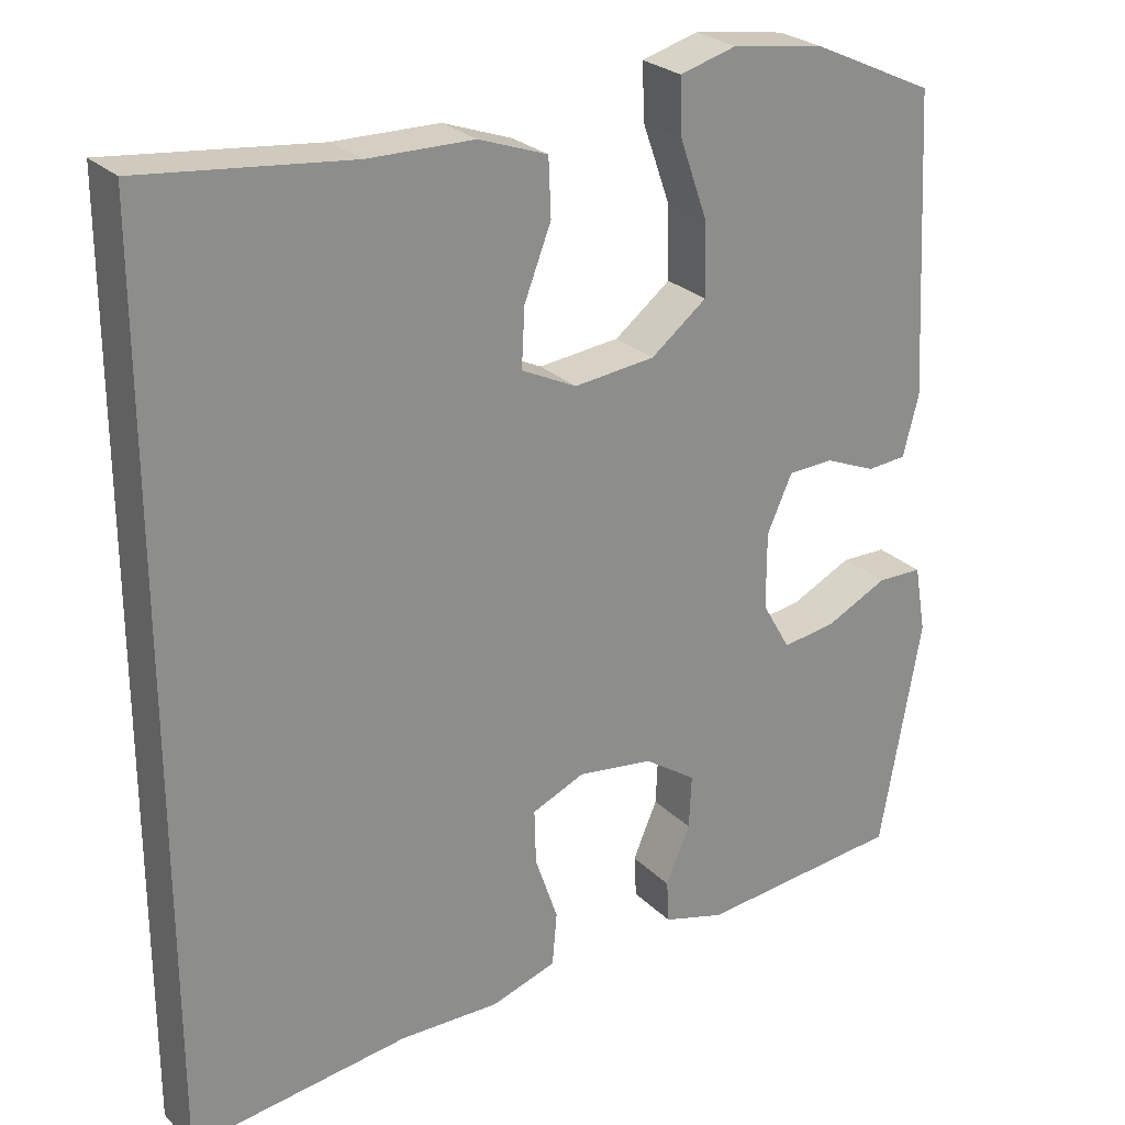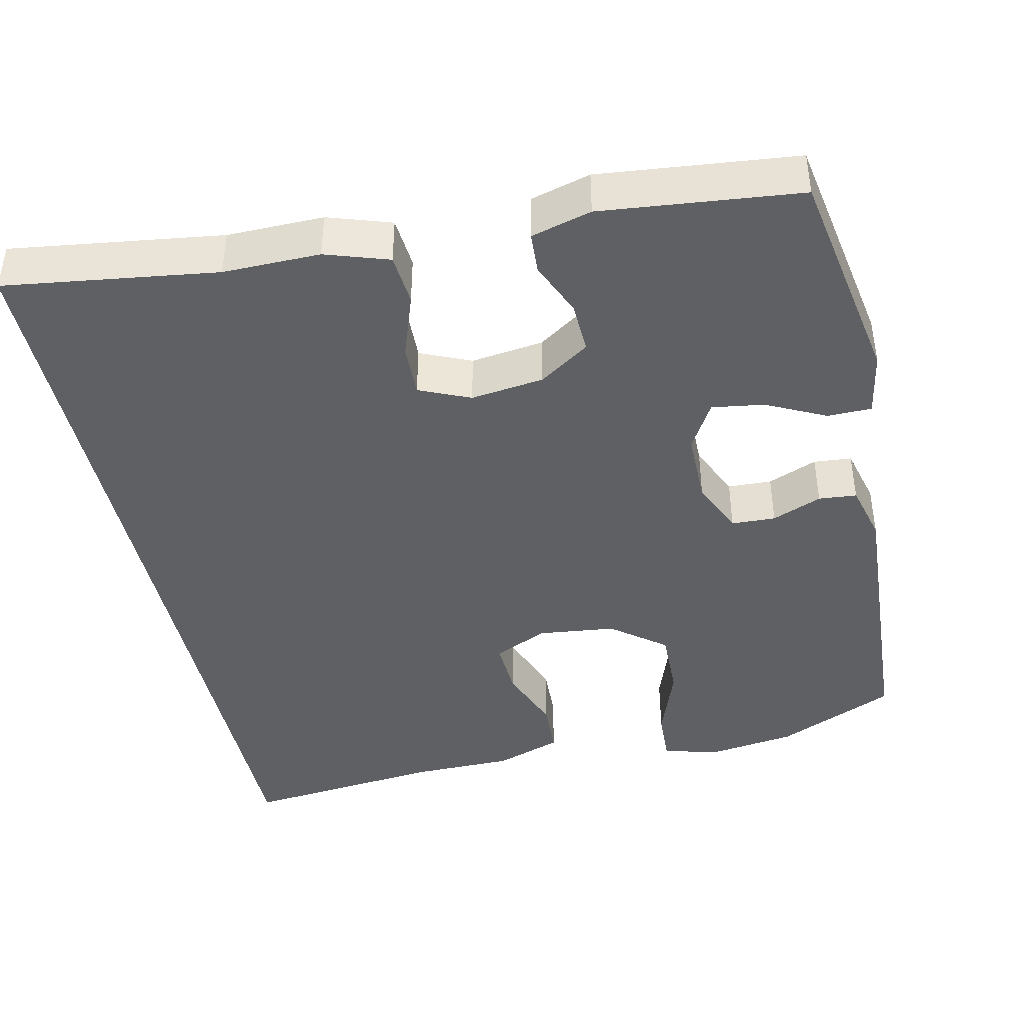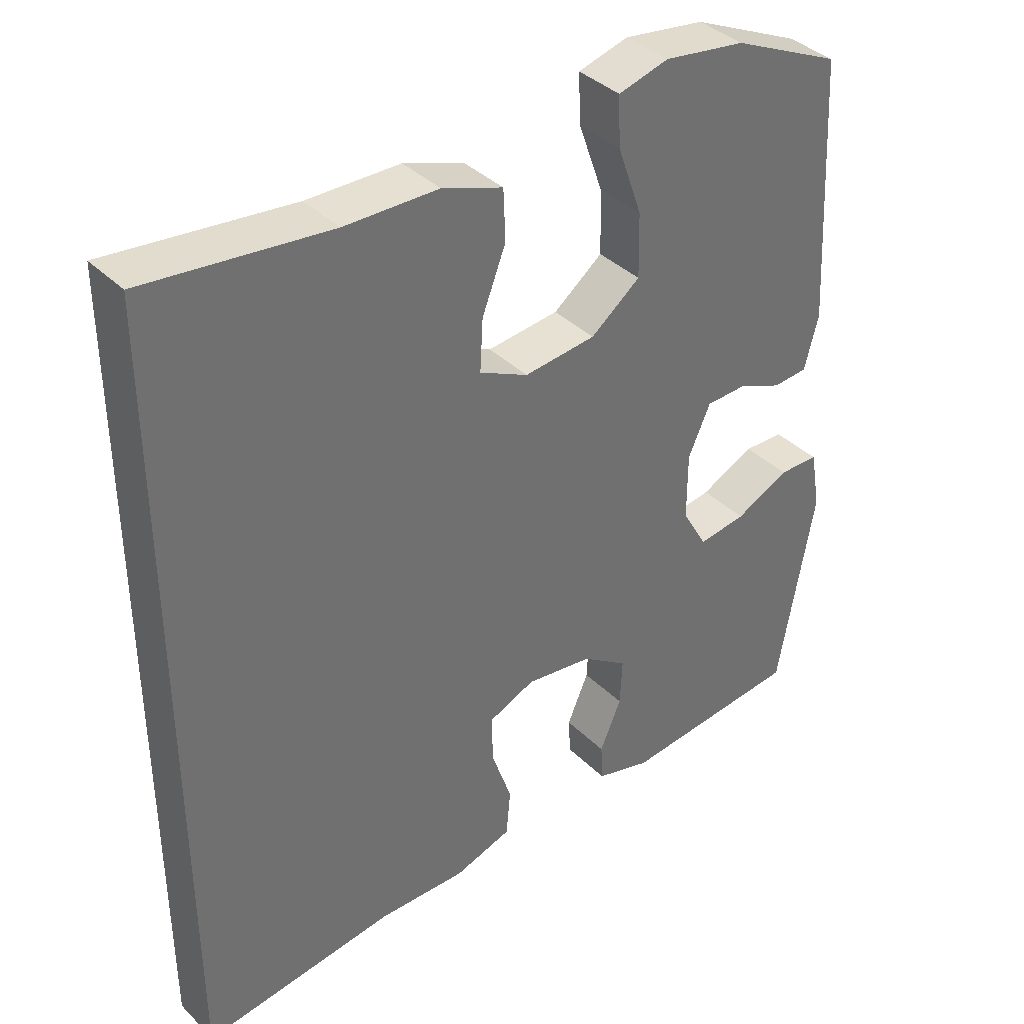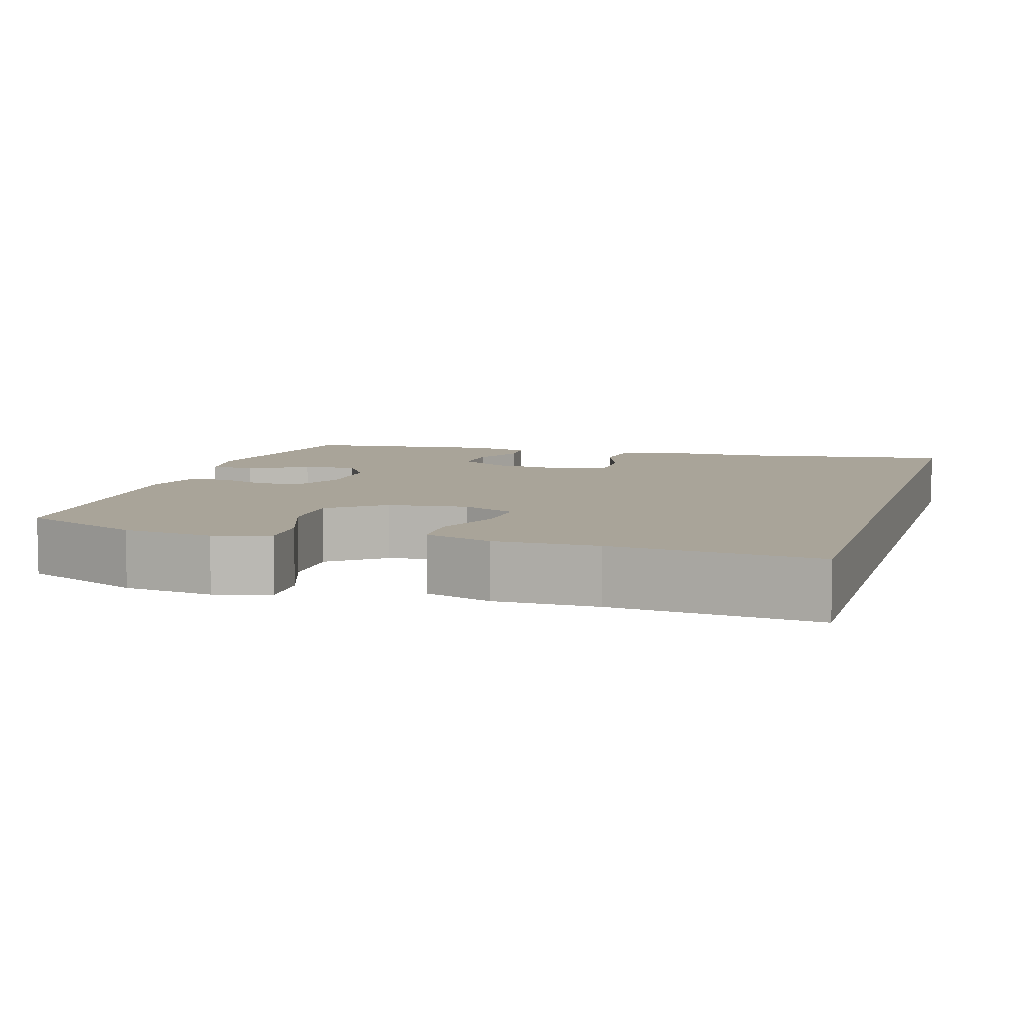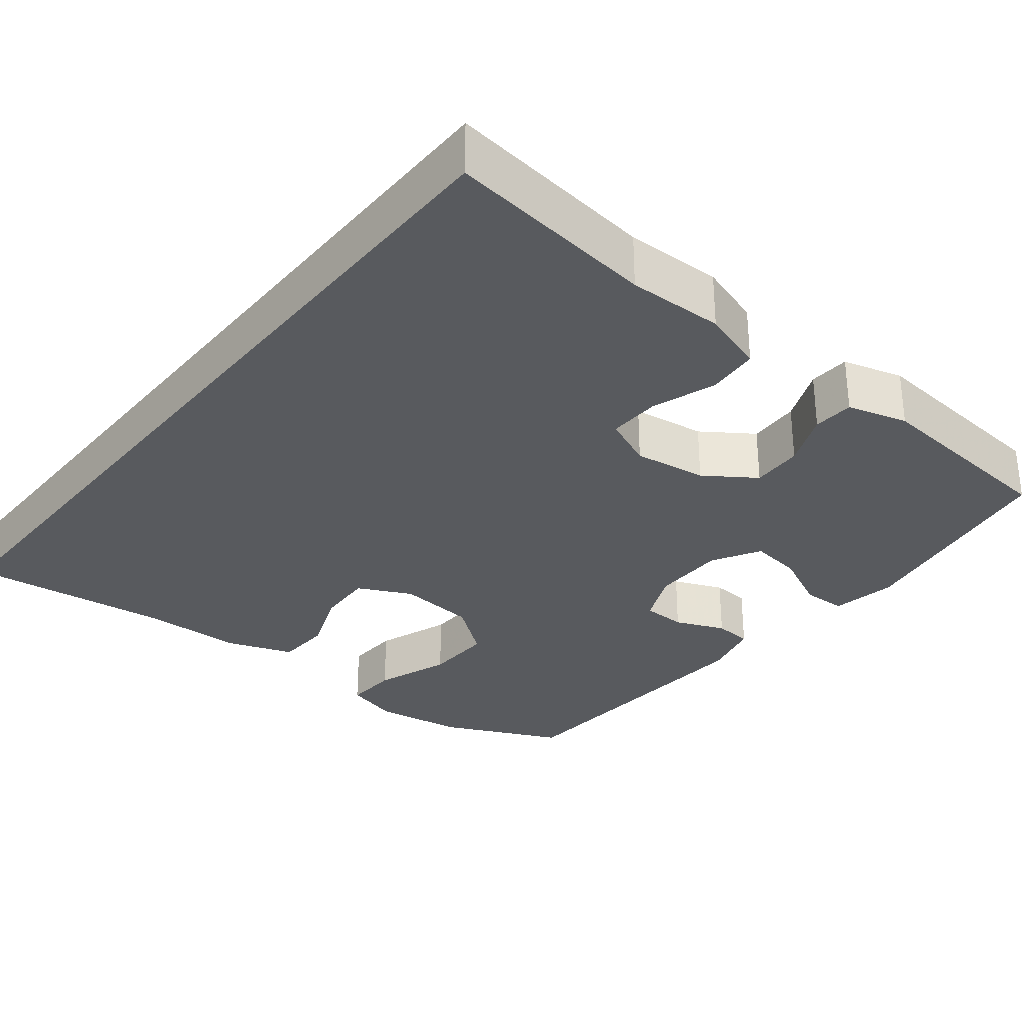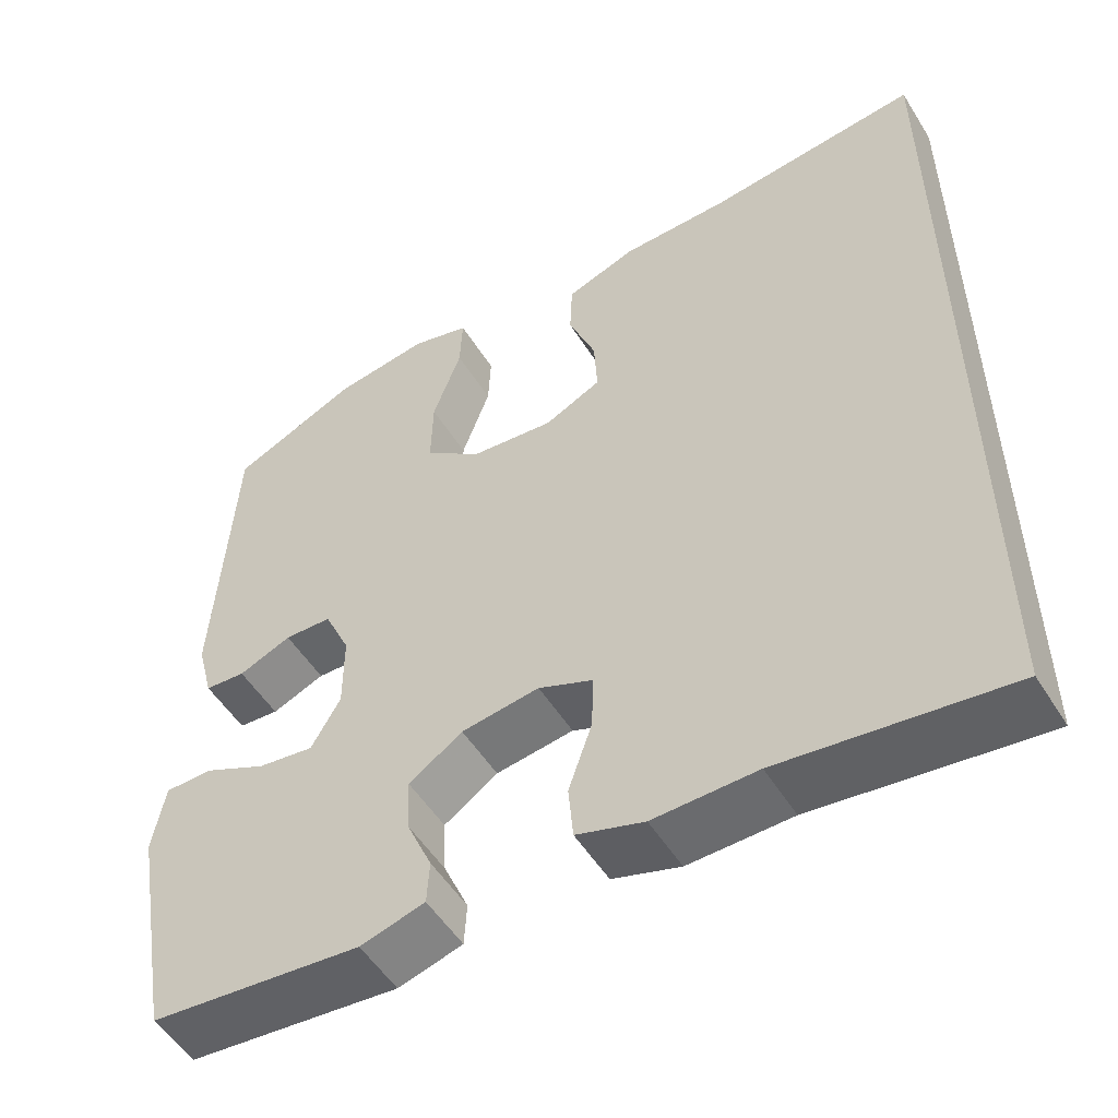
<metadata>
{"format":"obj","ext":"obj","renderer":"f3d","projection":"perspective","resolution":1024,"background":"white","views":[{"elev":25.9,"azim":146.2,"up":"+Z"},{"elev":-42.4,"azim":-167.8,"up":"+Y"},{"elev":37.9,"azim":140.8,"up":"+Z"},{"elev":7.2,"azim":16.3,"up":"+Y"},{"elev":-30.7,"azim":141.4,"up":"+Y"},{"elev":-52.9,"azim":31.4,"up":"+Z"}]}
</metadata>
<code>
v -0.5 0.07 0.5
v -0.343 0.07 0.572
v -0.226 0.07 0.589
v -0.154 0.07 0.569
v -0.157 0.07 0.498
v -0.192 0.07 0.399
v -0.194 0.07 0.308
v -0.123 0.07 0.253
v -0.02 0.07 0.242
v 0.05 0.07 0.276
v 0.046 0.07 0.35
v 0.012 0.07 0.438
v 0.015 0.07 0.51
v 0.102 0.07 0.541
v 0.236 0.07 0.543
v 0.5 0.07 0.572
v 0.5 0.07 -0.565
v 0.222 0.07 -0.528
v 0.095 0.07 -0.53
v 0.012 0.07 -0.503
v 0.006 0.07 -0.435
v 0.035 0.07 -0.35
v 0.037 0.07 -0.281
v -0.03 0.07 -0.252
v -0.126 0.07 -0.265
v -0.192 0.07 -0.31
v -0.189 0.07 -0.378
v -0.158 0.07 -0.45
v -0.161 0.07 -0.504
v -0.24 0.07 -0.526
v -0.5 0.07 -0.5
v -0.552 0.07 -0.208
v -0.537 0.07 -0.122
v -0.479 0.07 -0.121
v -0.401 0.07 -0.159
v -0.332 0.07 -0.169
v -0.296 0.07 -0.106
v -0.296 0.07 -0.009
v -0.328 0.07 0.062
v -0.386 0.07 0.064
v -0.451 0.07 0.037
v -0.501 0.07 0.041
v -0.521 0.07 0.118
v -0.5 0 0.5
v -0.343 0 0.572
v -0.226 0 0.589
v -0.154 0 0.569
v -0.157 0 0.498
v -0.192 0 0.399
v -0.194 0 0.308
v -0.123 0 0.253
v -0.02 0 0.242
v 0.05 0 0.276
v 0.046 0 0.35
v 0.012 0 0.438
v 0.015 0 0.51
v 0.102 0 0.541
v 0.236 0 0.543
v 0.5 0 0.572
v 0.5 0 -0.565
v 0.222 0 -0.528
v 0.095 0 -0.53
v 0.012 0 -0.503
v 0.006 0 -0.435
v 0.035 0 -0.35
v 0.037 0 -0.281
v -0.03 0 -0.252
v -0.126 0 -0.265
v -0.192 0 -0.31
v -0.189 0 -0.378
v -0.158 0 -0.45
v -0.161 0 -0.504
v -0.24 0 -0.526
v -0.5 0 -0.5
v -0.552 0 -0.208
v -0.537 0 -0.122
v -0.479 0 -0.121
v -0.401 0 -0.159
v -0.332 0 -0.169
v -0.296 0 -0.106
v -0.296 0 -0.009
v -0.328 0 0.062
v -0.386 0 0.064
v -0.451 0 0.037
v -0.501 0 0.041
v -0.521 0 0.118
f 4 5 6
f 3 4 6
f 2 3 6
f 1 2 6
f 43 1 6
f 42 43 6
f 41 42 6
f 40 41 6
f 39 40 6 7
f 38 39 7 8
f 37 38 8 9
f 36 37 9 10
f 33 34 35
f 32 33 35
f 31 32 35
f 30 31 35
f 29 30 35
f 28 29 35
f 27 28 35
f 26 27 35 36
f 25 26 36 10
f 20 21 22
f 19 20 22
f 18 19 22
f 18 22 23
f 17 18 23
f 16 17 23
f 15 16 23
f 13 14 15
f 12 13 15
f 11 12 15
f 10 11 15
f 24 25 10 15
f 15 23 24
f 49 48 47
f 49 47 46
f 49 46 45
f 49 45 44
f 49 44 86
f 49 86 85
f 49 85 84
f 49 84 83
f 50 49 83 82
f 51 50 82 81
f 52 51 81 80
f 53 52 80 79
f 78 77 76
f 78 76 75
f 78 75 74
f 78 74 73
f 78 73 72
f 78 72 71
f 78 71 70
f 79 78 70 69
f 53 79 69 68
f 65 64 63
f 65 63 62
f 65 62 61
f 66 65 61
f 66 61 60
f 66 60 59
f 66 59 58
f 58 57 56
f 58 56 55
f 58 55 54
f 58 54 53
f 58 53 68 67
f 67 66 58
f 1 44 45 2
f 2 45 46 3
f 3 46 47 4
f 4 47 48 5
f 5 48 49 6
f 6 49 50 7
f 7 50 51 8
f 8 51 52 9
f 9 52 53 10
f 10 53 54 11
f 11 54 55 12
f 12 55 56 13
f 13 56 57 14
f 14 57 58 15
f 15 58 59 16
f 16 59 60 17
f 17 60 61 18
f 18 61 62 19
f 19 62 63 20
f 20 63 64 21
f 21 64 65 22
f 22 65 66 23
f 23 66 67 24
f 24 67 68 25
f 25 68 69 26
f 26 69 70 27
f 27 70 71 28
f 28 71 72 29
f 29 72 73 30
f 30 73 74 31
f 31 74 75 32
f 32 75 76 33
f 33 76 77 34
f 34 77 78 35
f 35 78 79 36
f 36 79 80 37
f 37 80 81 38
f 38 81 82 39
f 39 82 83 40
f 40 83 84 41
f 41 84 85 42
f 42 85 86 43
f 43 86 44 1

</code>
